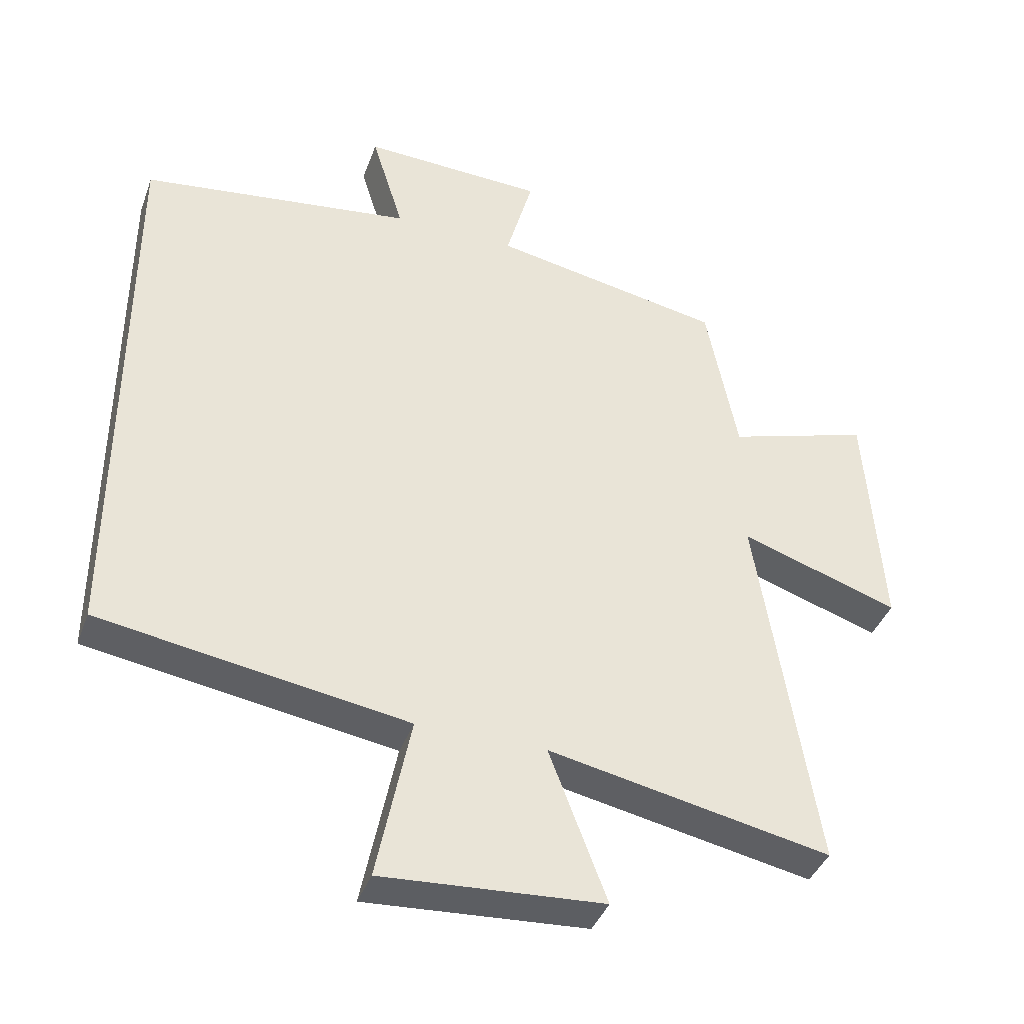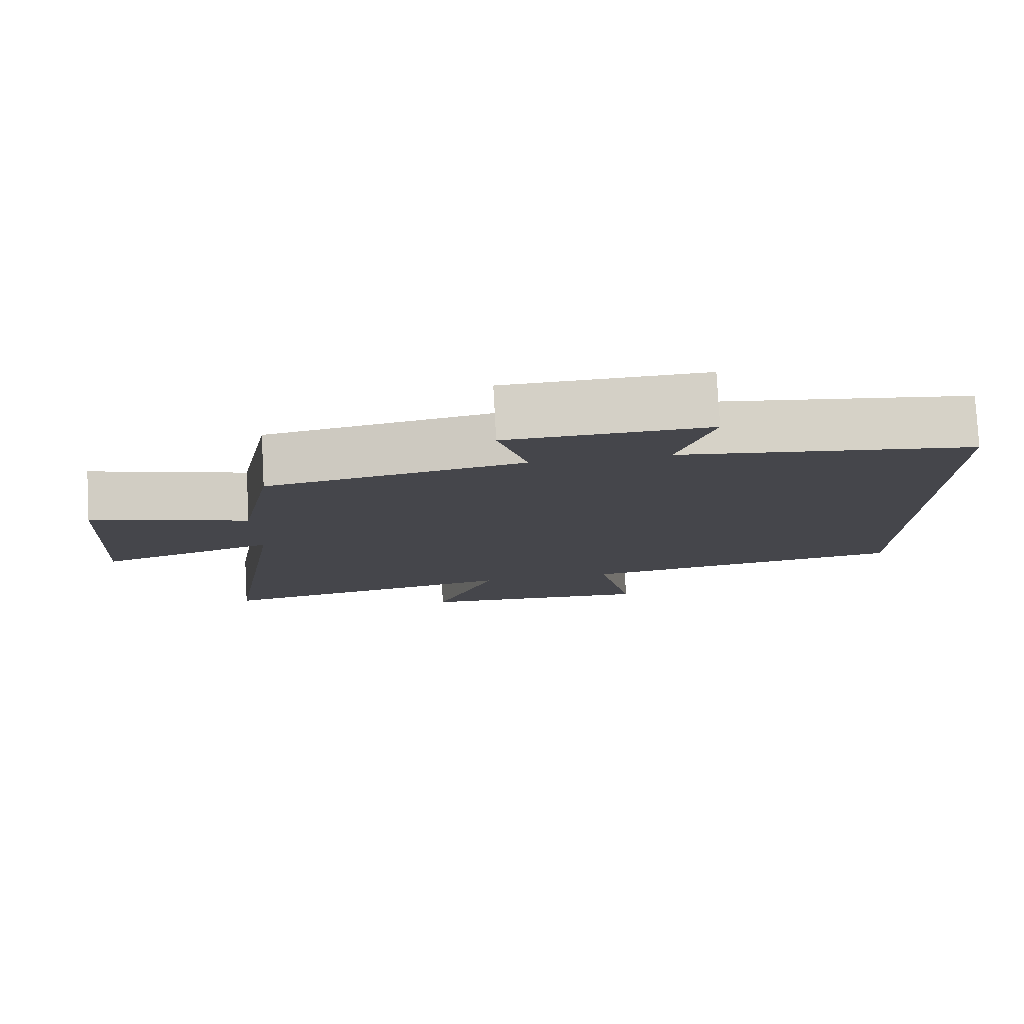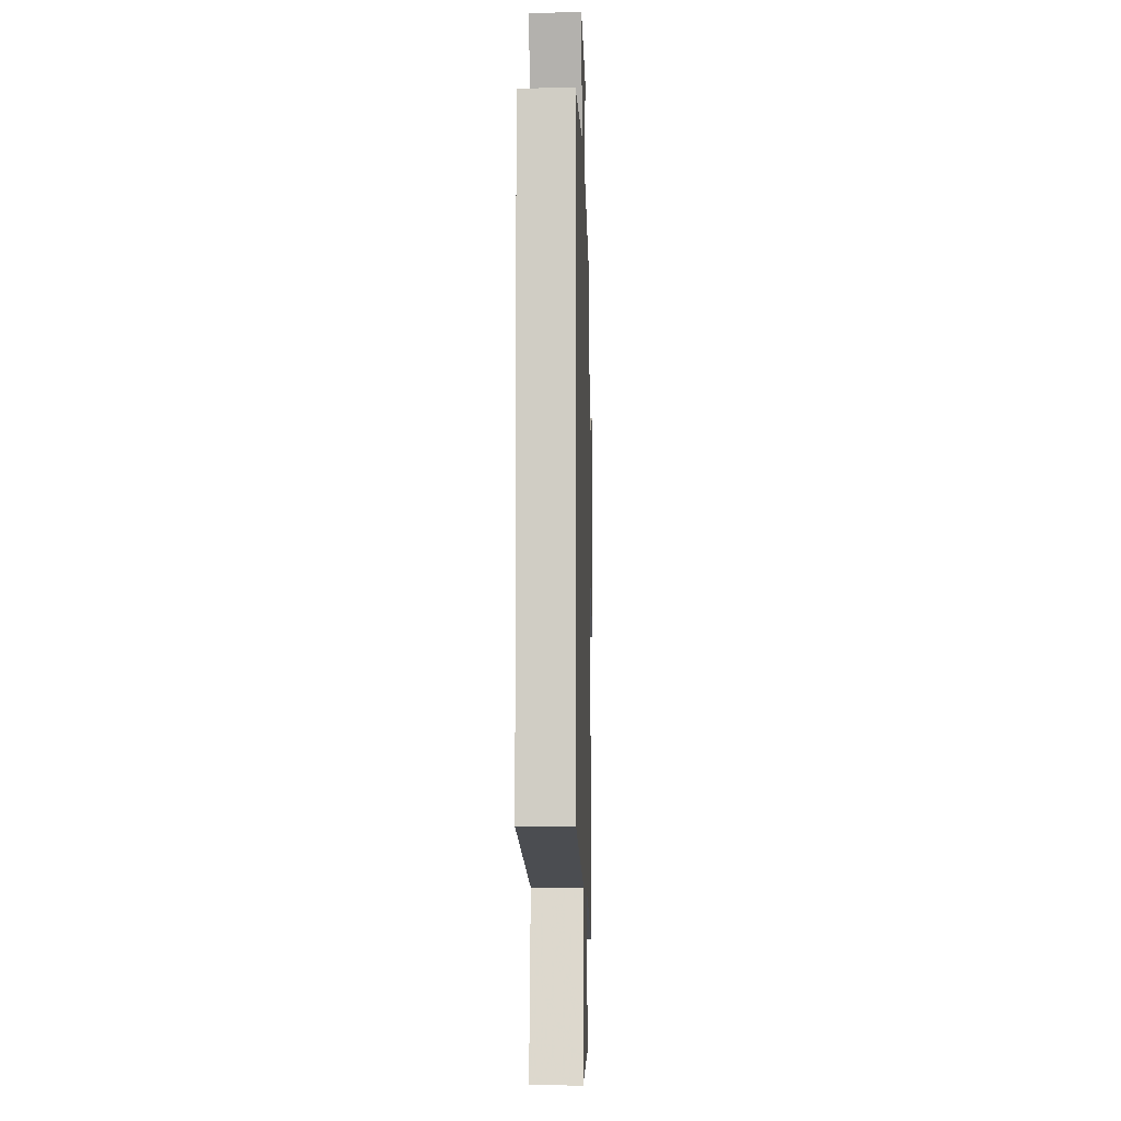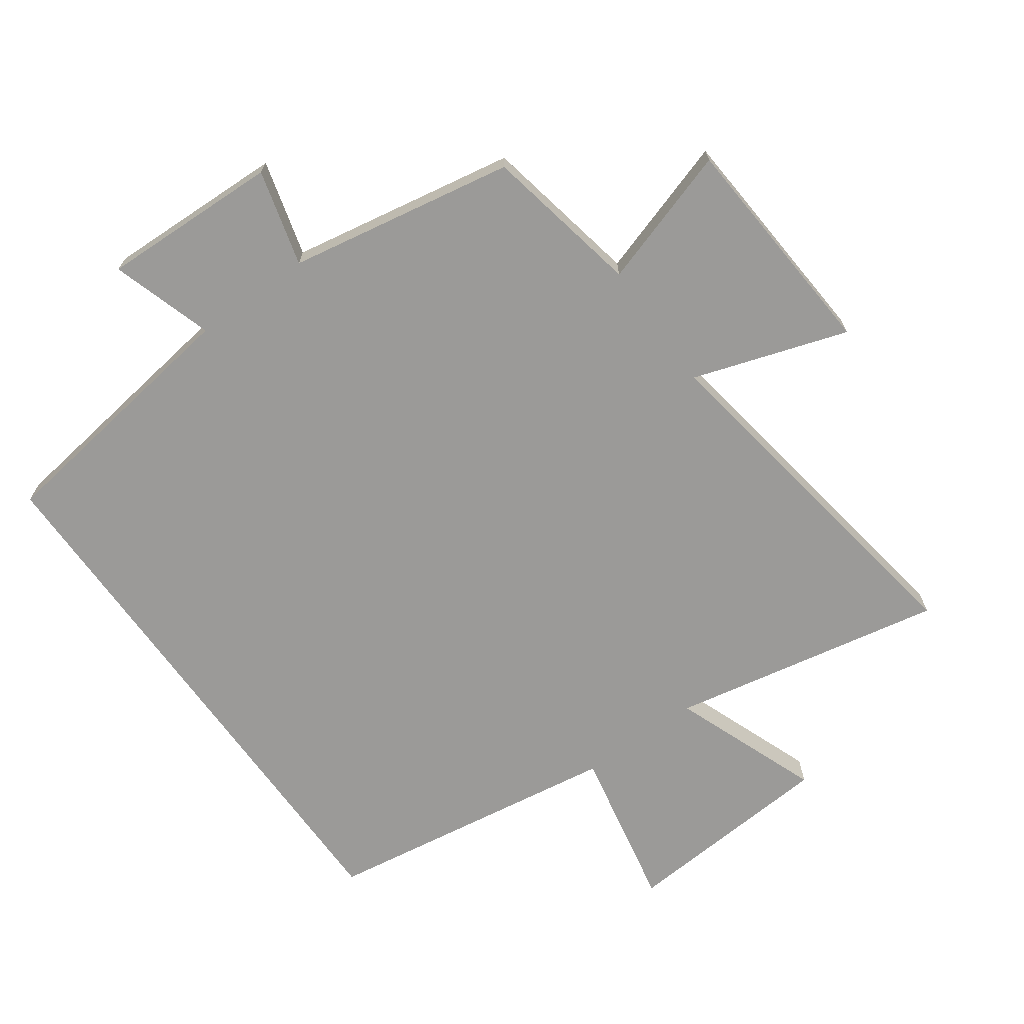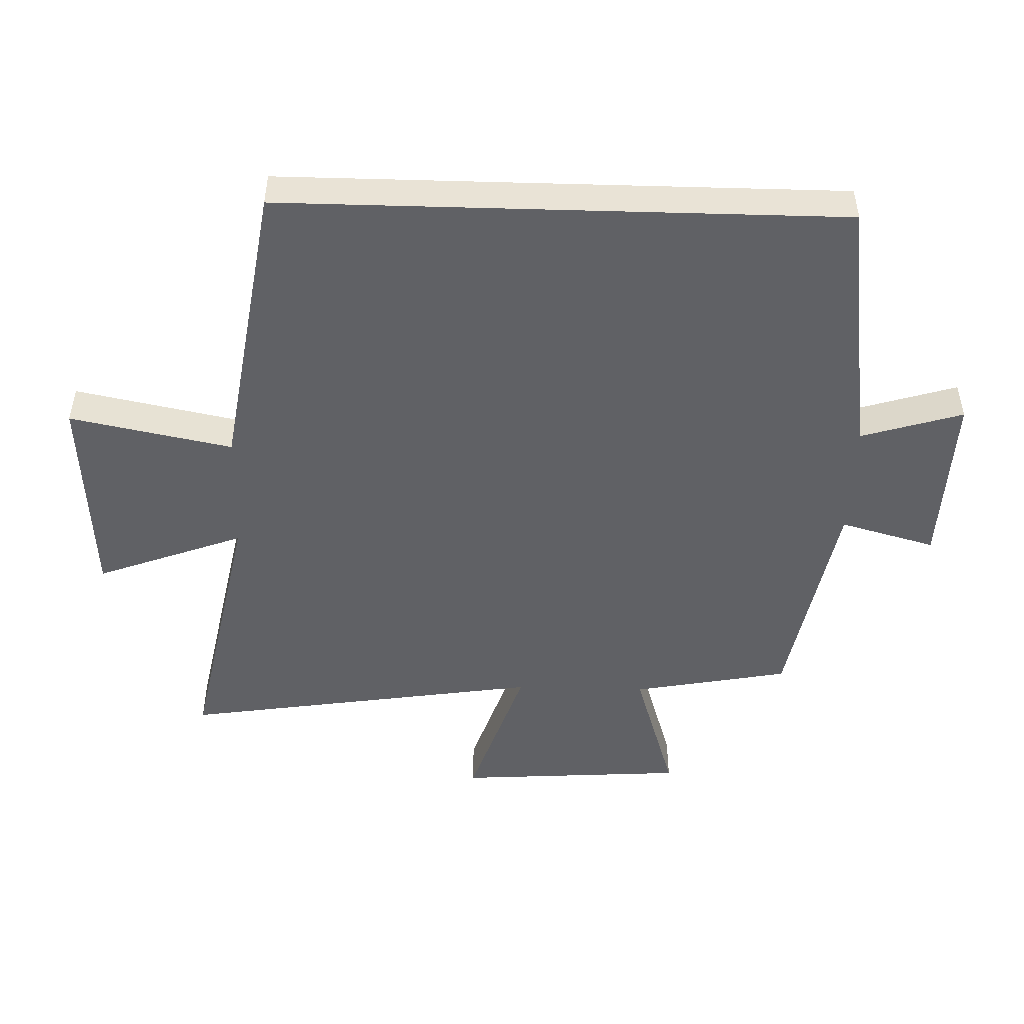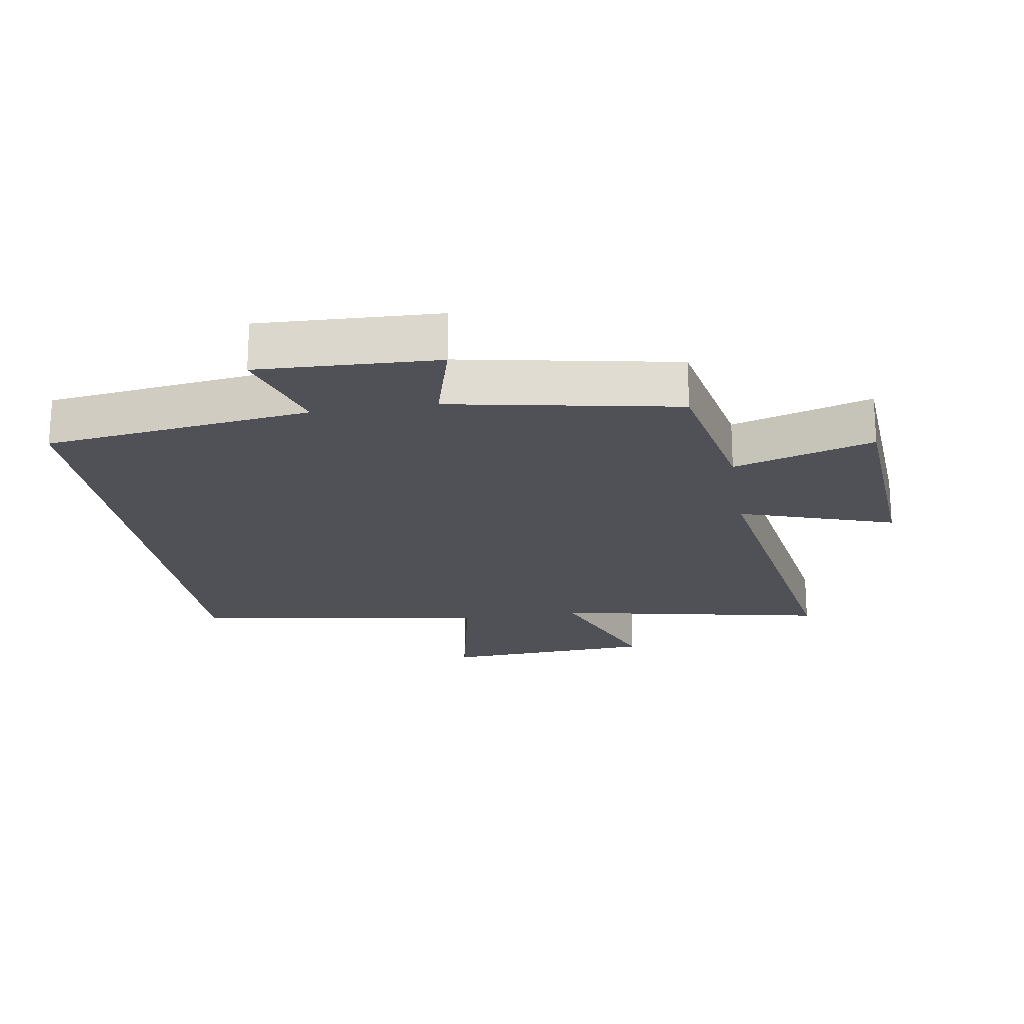
<metadata>
{"format":"obj","ext":"obj","renderer":"f3d","projection":"perspective","resolution":1024,"background":"white","views":[{"elev":-40.0,"azim":-19.2,"up":"+Z"},{"elev":79.7,"azim":176.9,"up":"+Z"},{"elev":-6.7,"azim":-88.4,"up":"+Z"},{"elev":-69.3,"azim":35.8,"up":"+Y"},{"elev":-48.7,"azim":-91.7,"up":"+Y"},{"elev":-20.3,"azim":9.0,"up":"+Y"}]}
</metadata>
<code>
v 0.453 0.07 0.435
v 0.5 0.07 0.19
v 0.717 0.07 0.258
v 0.741 0.07 -0.1
v 0.5 0.07 -0.02
v 0.588 0.07 -0.585
v 0.161 0.07 -0.5
v 0.248 0.07 -0.731
v -0.086 0.07 -0.753
v -0.035 0.07 -0.5
v -0.5 0.07 -0.427
v -0.5 0.07 0.444
v -0.087 0.07 0.5
v -0.136 0.07 0.659
v 0.142 0.07 0.649
v 0.101 0.07 0.5
v 0.453 0 0.435
v 0.5 0 0.19
v 0.717 0 0.258
v 0.741 0 -0.1
v 0.5 0 -0.02
v 0.588 0 -0.585
v 0.161 0 -0.5
v 0.248 0 -0.731
v -0.086 0 -0.753
v -0.035 0 -0.5
v -0.5 0 -0.427
v -0.5 0 0.444
v -0.087 0 0.5
v -0.136 0 0.659
v 0.142 0 0.649
v 0.101 0 0.5
f 13 14 15 16
f 16 1 2
f 13 16 2
f 12 13 2
f 11 12 2
f 10 11 2
f 7 8 9 10
f 7 10 2
f 5 6 7
f 5 7 2
f 2 3 4 5
f 32 31 30 29
f 18 17 32
f 18 32 29
f 18 29 28
f 18 28 27
f 18 27 26
f 26 25 24 23
f 18 26 23
f 23 22 21
f 18 23 21
f 21 20 19 18
f 1 17 18 2
f 2 18 19 3
f 3 19 20 4
f 4 20 21 5
f 5 21 22 6
f 6 22 23 7
f 7 23 24 8
f 8 24 25 9
f 9 25 26 10
f 10 26 27 11
f 11 27 28 12
f 12 28 29 13
f 13 29 30 14
f 14 30 31 15
f 15 31 32 16
f 16 32 17 1

</code>
